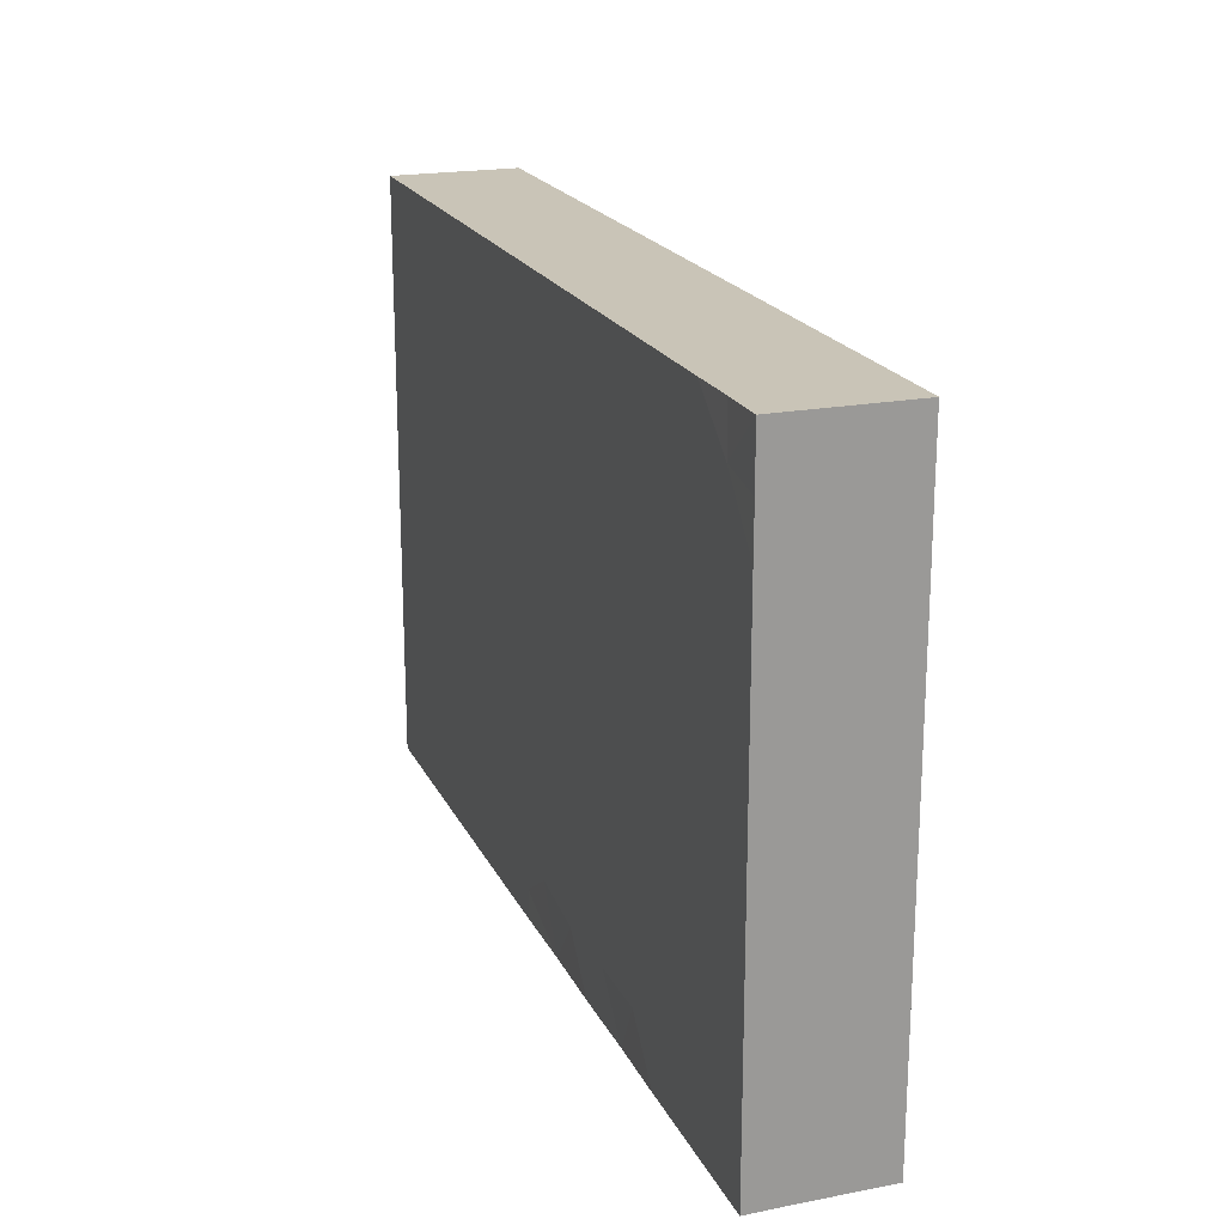
<metadata>
{"format":"obj","ext":"obj","renderer":"f3d","projection":"perspective","resolution":1024,"background":"white","views":[{"elev":20.0,"azim":70.4,"up":"+Y"}]}
</metadata>
<code>
v -0.09608 -0.06295 -0.01368
v -0.09608 -0.06295 0.01368
v -0.09608 0.06295 -0.01368
v -0.09608 0.06295 0.01368
v 0.09608 -0.06295 -0.01368
v 0.09608 -0.06295 0.01368
v 0.09608 0.06295 -0.01368
v 0.09608 0.06295 0.01368
v 0.08322 0.04901 -0.01368
v 0.07952 0.06295 0.005168
v -0.04052 0.06295 -0.004415
v 0.08004 0.02761 -0.01368
v -0.09608 0.03044 -0.002631
v -0.09608 -0.004883 -0.002799
v -0.08521 0.06295 -0.003575
v 0.09608 -0.05256 -0.002053
v -0.03571 0.01397 -0.01368
v -0.06883 0.03053 -0.01368
v 0.01397 -0.01915 -0.01368
v 0.03053 -0.03571 -0.01368
v -0.08697 0.0435 0.01368
v 0.06366 -0.05218 -0.01368
v -0.02934 -0.06295 -0.00371
v 0.0853 -0.05218 0.01368
v -0.08548 -0.05211 0.01368
v -0.06915 -0.0528 0.01368
v -0.07453 -0.0414 0.01368
v -0.07428 -0.02631 0.01368
v -0.07453 -0.00828 0.01368
v -0.07453 0.02484 0.01368
v -0.07453 0.0414 0.01368
v -0.05714 -0.04046 0.01368
v -0.05796 -0.02484 0.01368
v -0.05792 -0.008281 0.01368
v -0.05796 0.02484 0.01368
v -0.05796 0.0414 0.01368
v -0.03591 -0.03704 0.01368
v -0.03603 -0.02583 0.01368
v -0.04205 -0.007784 0.01368
v -0.0414 0.00828 0.01368
v -0.0414 0.02484 0.01368
v -0.0414 0.0414 0.01368
v -0.01937 -0.01891 0.01368
v -0.02461 -0.008427 0.01368
v -0.02484 0.00828 0.01368
v -0.02484 0.0414 0.01368
v -0.007396 -0.007339 0.01368
v -0.04378 0.03929 -0.01368
v -0.008281 0.00828 0.01368
v 0.04995 0.004843 -0.01368
v -0.007002 0.04208 0.01368
v 0.01391 -0.003929 0.01368
v 0.01387 0.00757 0.01368
v 0.008281 0.0414 0.01368
v -0.03135 0.06295 0.004231
v 0.02415 0.04156 0.01368
v -0.09608 -0.01791 -0.003484
v 0.04074 0.04214 0.01368
v 0.09608 0.06295 0
v 0.05796 0.0414 0.01368
v 0.08048 0.04583 0.01368
v -0.0471 -0.03312 0.01368
v -0.06776 0.01093 -0.01368
v 0.0853 -7.041e-05 0.01368
v 0.03305 0.05218 0.01368
v -0.08803 -0.03681 -0.01368
v 0.0853 0.01656 0.01368
v -0.0853 -0.01656 0.01368
v 0.04842 -0.0522 0.01368
v 0.01604 -0.0527 0.01368
v -0.05085 0.05306 0.01368
v -0.03081 0.05256 0.01368
v 0.03312 -0.05218 0.01368
v -0.02484 -0.0414 0.01368
v 0.0856 -0.01599 0.01368
v 0.04961 0.05218 0.01368
v -7.066e-05 0.05218 0.01368
v -0.008865 -0.0568 0.01368
v 0.01649 0.05218 0.01368
v -0.01596 0.05332 0.01368
v 0.06617 0.05218 0.01368
v -0.008281 -0.0414 0.01368
v 0.008281 -0.0414 0.01368
v 0.008954 -0.0244 0.01368
v 0.08271 -0.06295 -0.01368
v 0.08271 0.06295 -0.01368
v 0.08286 0.0379 -0.01368
v -0.09608 0.04959 -0.01368
v 0.09608 0.04999 -0.01365
v -0.09608 0.04968 0.01368
v 0.02484 -0.0414 0.01368
v 0.02484 -0.02484 0.01368
v 0.02438 -0.00877 0.01368
v 0.0414 -0.0414 0.01368
v 0.0414 -0.02484 0.01368
v 0.0414 -0.00828 0.01368
v 0.0414 0.00828 0.01368
v 0.05796 -0.0414 0.01368
v 0.05796 -0.02484 0.01368
v 0.05796 -0.00828 0.01368
v 0.05796 0.00828 0.01368
v 0.05796 0.02484 0.01368
v 0.07453 -0.0414 0.01368
v 0.07453 -0.02484 0.01368
v 0.07453 -0.00828 0.01368
v 0.07352 0.008356 0.01368
v 0.07453 0.02484 0.01368
v 0.0878 0.06295 -0.004255
v -0.05796 0.06295 -0.003341
v 0.04495 -0.03512 -0.01368
v -0.05467 0.03209 -0.01368
v -0.06406 0.0511 0.01368
v -0.007147 0.06295 -0.00448
v 0.02536 0.06295 -0.004278
v 0.06184 0.06295 -0.004459
v -0.07453 0.06295 0.01368
v -0.05796 0.06295 0.01368
v -0.0414 0.06295 0.01368
v -0.02484 0.06295 0.01368
v -0.008982 0.06295 0.01368
v 0.007989 0.06295 0.01368
v 0.02453 0.06295 0.01368
v 0.0414 0.06295 0.01368
v 0.0631 0.06295 0.01368
v 0.07438 0.06295 0.01368
v -0.09608 -0.06295 0.001528
v -0.09608 -0.0443 0.003883
v -0.09608 -0.03126 0.002825
v -0.0878 -0.06295 -0.005168
v -0.04847 0.06295 0.004327
v -0.09608 -0.05374 -0.002059
v 0.05058 0.06295 -8.793e-06
v -0.09608 -0.04198 0.01368
v -0.09608 -0.02625 0.01368
v -0.09608 -0.007673 0.01368
v -0.09608 0.00828 0.01368
v -0.09608 0.02484 0.01368
v -0.09608 0.03641 0.01368
v -0.0797 -0.04658 -0.01368
v -0.08104 -0.02902 -0.01368
v -0.08113 -0.01351 -0.01368
v -0.0797 0.01966 -0.01368
v -0.0797 0.05278 -0.01368
v 0.01687 0.06295 0.002973
v -0.06625 -0.06295 1.735e-18
v -0.04968 -0.06295 1.735e-18
v -0.06314 -0.04658 -0.01368
v -0.06243 -0.03155 -0.01368
v -0.06314 -0.01346 -0.01368
v -0.06226 0.0008621 -0.01368
v -0.0617 0.05344 -0.01368
v -0.0481 -0.04695 -0.01368
v -0.04658 -0.03002 -0.01368
v -0.04586 -0.01497 -0.01368
v -0.04653 0.003539 -0.01368
v -0.05796 0.01966 -0.01368
v -0.04602 0.01799 -0.01368
v -0.05882 0.04282 -0.01368
v -0.03002 -0.04658 -0.01368
v -0.02853 -0.03143 -0.01368
v -0.01709 0.06295 0.0007536
v 0.07571 -0.06295 0.0004497
v -0.02839 -0.01456 -0.01368
v -0.03002 0.003102 -0.01368
v -0.03043 0.03655 -0.01368
v -0.01374 -0.04548 -0.01368
v -0.0141 -0.02898 -0.01368
v -0.01429 -0.01246 -0.01368
v -0.0137 0.01974 -0.01368
v -0.02446 0.02387 -0.01368
v 0.003809 -0.04777 -0.01368
v 0.003102 -0.03002 -0.01368
v 0.005192 -0.01508 -0.01368
v -0.009306 0.00735 -0.01368
v 0.01966 -0.04658 -0.01368
v 0.02018 -0.03087 -0.01368
v 0.008281 0.003102 -0.01368
v 0.01897 0.004727 -0.01368
v 0.03902 -0.04674 -0.01368
v 0.02484 -0.00828 -0.01368
v 0.05319 -0.0483 -0.01368
v 0.0414 -0.02484 -0.01368
v 0.05796 -0.03002 -0.01368
v 0.08684 -0.04647 -0.01368
v 0.07316 -0.04223 -0.01368
v 0.09608 -0.01656 1.735e-18
v -0.042 0.05311 -0.01368
v -0.01188 0.03763 -0.01368
v -0.02466 0.053 -0.01368
v -0.05496 -0.05477 -0.01368
v -0.0131 0.05203 -0.01368
v -0.08699 0.02733 -0.01368
v 0.003272 0.02441 -0.01368
v 0.003102 0.05278 -0.01368
v 0.04968 -0.03312 0.01368
v 0.01966 0.01966 -0.01368
v 0.01914 0.03635 -0.01368
v 0.01966 0.05278 -0.01368
v 0.0369 0.003996 -0.01368
v 0.0364 0.02061 -0.01368
v 0.03623 0.03622 -0.01368
v 0.03747 0.05124 -0.01368
v 0.05279 -0.00828 -0.01368
v 0.0536 0.03462 -0.01368
v 0.0541 0.05087 -0.01368
v 0.06843 -0.01251 -0.01368
v 0.06935 0.003102 -0.01368
v -0.04968 0.01656 0.01368
v -0.03312 0.01656 0.01368
v 0.0699 0.02039 -0.01368
v 0.04968 0.03312 0.01368
v 0.04968 0 0.01368
v 0.06935 0.03622 -0.01368
v -0.05557 0.009598 -0.01368
v -0.05486 -0.0383 -0.01368
v -0.05486 -0.02174 -0.01368
v 0.06935 0.05278 -0.01368
v 0.08591 -0.01346 -0.01368
v 0.08591 0.003102 -0.01368
v 0.08508 0.01931 -0.01368
v 0.0008815 -0.05051 0.01368
v -6.939e-18 -0.03312 0.01368
v 0.01656 -0.03312 0.01368
v -0.05486 -0.005178 -0.01368
v 0.04591 0.01366 -0.01368
v 0.04451 0.02794 -0.01368
v -0.07453 0.06295 -0.01368
v -0.06314 0.06295 -0.01368
v -0.08152 -0.06295 0.004122
v -0.08281 0.01656 0.01368
v -0.01656 0.01656 0.01368
v 0.06625 0.01656 0.01368
v -0.0383 -0.0383 -0.01368
v -0.0383 -0.02174 -0.01368
v 0.01138 -0.0383 -0.01368
v -0.05675 -0.06295 -0.006833
v -0.04031 -0.06295 -0.006947
v -0.01432 -0.06295 0.002659
v 0.004123 -0.06295 0.001983
v 0.01052 -0.06295 -0.00583
v 0.01986 -0.06295 0.002114
v 0.03464 -0.06295 0.002813
v 0.04209 -0.06295 -0.006183
v 0.05212 -0.06295 0.004973
v -0.07804 -0.06295 -0.01368
v -0.06333 -0.06295 -0.01368
v -0.04761 -0.06295 -0.01368
v -0.03002 -0.06295 -0.01368
v -0.01346 -0.06295 -0.01368
v 0.003102 -0.06295 -0.01368
v 0.01966 -0.06295 -0.01368
v 0.03623 -0.06295 -0.01368
v 0.05279 -0.06295 -0.01368
v 0.06935 -0.06295 -0.01368
v -0.06625 -0.01656 0.01368
v -0.06625 0.03312 0.01368
v -0.04903 -0.01706 0.01368
v -0.04968 0 0.01368
v -0.04968 0.03312 0.01368
v -0.03312 0.03312 0.01368
v 0.0002276 -0.01634 0.01368
v -6.939e-18 0.03312 0.01368
v 0.09608 -0.04022 -0.004261
v 0.01656 0.03312 0.01368
v 0.01656 -0.01656 0.01368
v -0.0383 -0.005178 -0.01368
v -0.01996 0.01252 -0.01368
v 0.0287 0.01443 -0.01368
v 0.02794 0.02794 -0.01368
v 0.04451 0.0445 -0.01368
v 0.06054 0.04334 -0.01368
v -0.02174 -0.0383 -0.01368
v -0.02174 -0.02174 -0.01368
v -0.005178 -0.0383 -0.01368
v -0.005178 -0.02174 -0.01368
v 0.02974 -0.02256 -0.01368
v 0.09608 0.01236 -0.004833
v 0.09608 0.02983 -0.003341
v -0.01708 -0.04911 0.01368
v -0.01659 -0.03178 0.01368
v 0.06625 -0.04968 0.01368
v 0.06625 -0.03312 0.01368
v -0.01966 0.04456 -0.01368
v 0.09608 -0.0434 -0.01368
v -0.005178 0.0445 -0.01368
v 0.09608 -0.03002 -0.01368
v 0.02923 0.04581 -0.01368
v 0.07763 0.01138 -0.01368
v 0.09608 -0.01366 -0.01368
v -0.07142 -0.0383 -0.01368
v -0.07142 -0.02174 -0.01368
v 0.09608 0.003102 -0.01368
v 0.07809 -0.01935 -0.01368
v 0.09608 0.02077 -0.01368
v 0.09608 0.03622 -0.01368
v 0.09608 0.04639 -0.003341
v 0.09608 -0.0414 0.01368
v 0.09608 0.00828 0.01368
v 0.09608 0.02484 0.01368
v 0.09608 0.0414 0.01368
v -0.09608 0.05353 0.006804
v -0.08292 0.0004102 0.01368
v -0.08478 0.03187 0.01368
v 0.06629 0.03318 0.01368
v 0.06625 -0.01656 0.01368
v 0.06625 0 0.01368
v -0.07164 -0.005089 -0.01368
v -0.07121 0.04242 -0.01368
v 0.07856 -0.003702 -0.01368
v -0.09608 0.06295 0.003341
v -0.09608 -0.04146 -0.01368
v -0.09608 -0.02484 -0.01368
v -0.09608 -0.01346 -0.01368
v -0.09608 0.003102 -0.01368
v -0.09608 0.01948 -0.01368
v -0.09608 0.03622 -0.01368
v -0.08789 -0.005178 -0.01368
v -0.0383 -0.05477 -0.01368
v 0.04439 -0.05623 -0.01368
v -0.02193 -0.0511 -0.01368
v 0.0293 -0.0532 -0.01368
v 0.07856 -0.05339 -0.01368
v -0.0881 0.0121 -0.01368
v 0.08593 0.05339 0.01368
v -0.08795 -0.05541 -0.01368
v -0.07199 -0.05529 -0.01368
v -0.03805 0.02575 -0.01368
v 0.005543 0.01284 -0.01368
v 0.05518 -0.0201 -0.01368
v -0.04458 0.06295 -0.01368
v -0.03441 0.06295 -0.01368
v -0.01078 -0.002895 -0.01368
v -0.01346 0.06295 -0.01368
v -0.02496 0.06295 -0.01368
v 0.003102 0.06295 -0.01368
v 0.01966 0.06295 -0.01368
v 0.03623 0.06295 -0.01368
v 0.05279 0.06295 -0.01368
v 0.07125 0.06295 -0.01368
v 0.08645 -0.04027 0.01368
v -0.09608 -0.0202 0.005764
v -0.07506 0.06295 -0.002828
v -0.05137 0.05054 -0.01368
v 0.003146 0.009404 0.01368
v 0.0853 0.06295 0.01358
v 0.0853 -0.06295 0.01368
v 0.08628 0.02588 0.01368
v -0.0853 -0.06295 0.01368
v -0.08458 0.06295 -0.01368
v -0.0853 0.06295 0.01368
v -0.01906 -0.06295 0.01368
v 0.09608 0.002497 -0.003341
v -0.09608 -0.05218 0.01368
v 0.09608 -0.05218 0.01368
v -0.07453 -0.06295 0.01368
v -0.06103 -0.06295 0.01368
v 0.09608 0.05131 0.01364
v -0.0464 -0.06295 0.01368
v -0.03071 -0.06295 0.01368
v -0.0414 0.05218 0.01368
v -0.008428 -0.06295 0.01368
v 0.00797 -0.06295 0.01357
v 0.02484 -0.06295 0.01368
v 0.04258 -0.06295 0.01357
v 0.05796 -0.06295 0.01368
v 0.0753 -0.06295 0.01368
v 0.09608 -0.06287 0.0043
v 0.09608 0.03523 0.004618
v -0.09608 0.04718 1.735e-18
v -6.939e-18 0.06295 0.002537
v 0.06125 -0.06295 -0.002537
v 0.03312 0.06295 0.002537
v -0.09608 0.01563 -0.002287
v 0.09608 -0.03296 0.002457
v 0.01138 0.03053 -0.01368
v 0.06107 -0.002589 -0.01368
v 0.0186 0.01682 0.01368
v -0.004067 0.01821 -0.01368
v 0.04543 -0.01468 -0.01368
v -0.03053 -0.01656 0.01368
v -0.0352 0.04627 -0.01368
v 0.09608 -0.05318 -0.01368
v 0.01138 0.05787 -0.01368
v 0.02794 0.05787 -0.01368
v 0.091 0.01138 -0.01368
v -0.08888 0.05606 -0.01368
v 0.07215 0.06295 -0.002018
v -0.05386 0.06295 -0.01368
v -0.09608 0.006795 0.0009981
v -0.06625 0.00828 0.01368
v 0.03283 0.02462 0.01368
v 0.07719 -0.03012 -0.01368
v -0.05796 -0.04968 0.01368
v -0.008281 -0.01656 0.01368
v 0.03604 -0.005265 -0.01368
v 0.09608 -0.0167 0.01368
v 0.09608 0.01906 0.002537
v -0.0882 0.03658 -0.01368
v 0.05753 0.01611 -0.01368
v 0.009661 0.04383 -0.01368
f 1 129 126
f 1 126 131
f 1 245 129
f 1 131 311
f 1 325 245
f 1 311 325
f 2 348 25
f 2 25 353
f 2 131 126
f 2 126 348
f 2 353 131
f 3 310 15
f 3 15 349
f 3 88 310
f 3 386 88
f 3 349 386
f 4 90 21
f 4 21 350
f 4 301 90
f 4 310 301
f 4 350 310
f 5 16 367
f 5 382 16
f 5 162 85
f 5 85 382
f 5 346 162
f 5 367 346
f 6 24 346
f 6 354 24
f 6 346 367
f 6 367 354
f 7 59 89
f 7 108 59
f 7 89 86
f 7 86 108
f 8 59 345
f 8 357 59
f 8 345 324
f 8 324 357
f 9 86 89
f 9 217 86
f 9 87 217
f 9 295 87
f 9 89 295
f 10 108 86
f 10 86 387
f 10 345 108
f 10 124 125
f 10 387 124
f 10 125 345
f 11 130 55
f 11 55 334
f 11 109 130
f 11 330 109
f 11 331 330
f 11 334 331
f 12 213 87
f 12 87 295
f 12 210 213
f 12 220 210
f 12 295 220
f 13 136 137
f 13 373 136
f 13 137 138
f 13 138 369
f 13 316 315
f 13 315 373
f 13 369 316
f 14 57 135
f 14 313 57
f 14 135 389
f 14 314 313
f 14 389 314
f 15 342 227
f 15 227 349
f 15 310 350
f 15 350 342
f 16 263 354
f 16 382 263
f 16 354 367
f 17 155 157
f 17 266 155
f 17 157 327
f 17 164 266
f 17 267 164
f 17 170 267
f 17 327 170
f 18 63 142
f 18 156 63
f 18 111 156
f 18 158 111
f 18 142 398
f 18 308 158
f 18 398 308
f 19 172 173
f 19 235 172
f 19 173 177
f 19 176 235
f 19 276 176
f 19 177 180
f 19 180 276
f 20 110 179
f 20 182 110
f 20 175 176
f 20 321 175
f 20 176 276
f 20 179 321
f 20 276 182
f 21 31 116
f 21 303 31
f 21 90 138
f 21 116 350
f 21 138 303
f 22 181 183
f 22 253 181
f 22 183 185
f 22 185 322
f 22 254 253
f 22 322 254
f 23 237 248
f 23 359 237
f 23 249 238
f 23 238 359
f 23 248 249
f 24 340 103
f 24 103 366
f 24 297 340
f 24 354 297
f 24 366 346
f 25 26 27
f 25 355 26
f 25 27 133
f 25 133 353
f 25 348 355
f 26 393 27
f 26 355 356
f 26 356 393
f 27 33 28
f 27 28 133
f 27 32 33
f 27 393 32
f 28 29 68
f 28 255 29
f 28 33 255
f 28 68 133
f 29 255 34
f 29 34 390
f 29 302 68
f 29 390 302
f 30 256 31
f 30 31 303
f 30 35 256
f 30 390 35
f 30 303 230
f 30 230 390
f 31 36 112
f 31 256 36
f 31 112 116
f 32 62 33
f 32 393 62
f 33 34 255
f 33 257 34
f 33 62 257
f 34 257 39
f 34 39 258
f 34 258 390
f 35 36 256
f 35 259 36
f 35 208 259
f 35 390 208
f 36 42 71
f 36 259 42
f 36 71 112
f 37 38 62
f 37 74 38
f 37 62 359
f 37 359 74
f 38 257 62
f 38 74 380
f 38 380 257
f 39 44 40
f 39 40 258
f 39 380 44
f 39 257 380
f 40 41 208
f 40 209 41
f 40 44 209
f 40 208 258
f 41 42 259
f 41 260 42
f 41 259 208
f 41 209 260
f 42 46 72
f 42 260 46
f 42 360 71
f 42 72 360
f 43 44 380
f 43 394 44
f 43 74 280
f 43 380 74
f 43 280 82
f 43 82 394
f 44 47 45
f 44 45 209
f 44 394 47
f 45 47 49
f 45 49 231
f 45 231 209
f 46 51 80
f 46 231 51
f 46 80 72
f 46 260 231
f 47 344 49
f 47 261 344
f 47 394 261
f 48 111 158
f 48 327 111
f 48 158 343
f 48 165 327
f 48 381 165
f 48 343 187
f 48 187 381
f 49 344 231
f 50 199 225
f 50 395 199
f 50 376 203
f 50 203 395
f 50 225 399
f 50 399 376
f 51 54 77
f 51 262 54
f 51 77 80
f 51 231 262
f 52 93 53
f 52 53 344
f 52 265 93
f 52 344 265
f 53 93 97
f 53 97 377
f 53 377 344
f 54 56 79
f 54 264 56
f 54 79 77
f 54 262 264
f 55 118 119
f 55 130 118
f 55 119 120
f 55 120 161
f 55 161 334
f 56 58 65
f 56 391 58
f 56 65 79
f 56 264 391
f 57 312 128
f 57 128 341
f 57 341 135
f 57 313 312
f 58 60 76
f 58 211 60
f 58 76 65
f 58 391 211
f 59 296 89
f 59 108 345
f 59 357 296
f 60 61 81
f 60 304 61
f 60 81 76
f 60 211 102
f 60 102 304
f 61 125 81
f 61 324 125
f 61 300 324
f 61 347 300
f 61 304 347
f 62 393 359
f 63 323 142
f 63 214 150
f 63 150 307
f 63 156 214
f 63 307 323
f 64 67 106
f 64 298 67
f 64 105 75
f 64 75 396
f 64 306 105
f 64 106 306
f 64 396 298
f 65 76 123
f 65 122 79
f 65 123 122
f 66 140 139
f 66 139 311
f 66 312 140
f 66 311 312
f 67 107 106
f 67 347 107
f 67 298 299
f 67 299 347
f 68 134 133
f 68 135 134
f 68 302 135
f 69 94 73
f 69 73 364
f 69 98 94
f 69 281 98
f 69 365 281
f 69 364 365
f 70 73 91
f 70 363 73
f 70 91 83
f 70 83 221
f 70 221 362
f 70 362 363
f 71 117 112
f 71 118 117
f 71 360 118
f 72 80 119
f 72 119 118
f 72 118 360
f 73 94 91
f 73 363 364
f 74 279 280
f 74 359 279
f 75 105 104
f 75 104 340
f 75 340 396
f 76 81 124
f 76 124 123
f 77 79 121
f 77 120 80
f 77 121 120
f 78 221 279
f 78 362 221
f 78 279 359
f 78 359 351
f 78 351 361
f 78 361 362
f 79 122 121
f 80 120 119
f 81 125 124
f 82 221 222
f 82 279 221
f 82 222 261
f 82 261 394
f 82 280 279
f 83 84 222
f 83 223 84
f 83 91 223
f 83 222 221
f 84 223 92
f 84 92 265
f 84 261 222
f 84 265 261
f 85 162 254
f 85 322 184
f 85 184 382
f 85 254 322
f 86 217 339
f 86 339 387
f 87 213 217
f 88 386 143
f 88 143 398
f 88 369 310
f 88 316 369
f 88 398 316
f 89 296 295
f 90 301 138
f 91 95 92
f 91 92 223
f 91 94 95
f 92 95 93
f 92 93 265
f 93 95 96
f 93 96 97
f 94 195 95
f 94 98 195
f 95 195 96
f 96 212 97
f 96 195 212
f 97 212 102
f 97 102 391
f 97 391 377
f 98 282 195
f 98 281 282
f 99 100 195
f 99 305 100
f 99 195 282
f 99 282 305
f 100 101 212
f 100 306 101
f 100 305 105
f 100 105 306
f 100 212 195
f 101 102 212
f 101 232 102
f 101 106 232
f 101 306 106
f 102 211 391
f 102 232 304
f 103 104 282
f 103 340 104
f 103 282 281
f 103 281 366
f 104 105 305
f 104 305 282
f 106 107 232
f 107 304 232
f 107 347 304
f 109 117 130
f 109 342 117
f 109 228 342
f 109 388 228
f 109 330 388
f 110 181 179
f 110 183 181
f 110 182 183
f 111 157 156
f 111 327 157
f 112 117 116
f 113 161 120
f 113 120 370
f 113 333 161
f 113 335 333
f 113 370 335
f 114 144 122
f 114 122 372
f 114 335 144
f 114 336 335
f 114 337 336
f 114 372 337
f 115 132 124
f 115 124 387
f 115 338 132
f 115 339 338
f 115 387 339
f 116 117 342
f 116 342 350
f 117 118 130
f 120 121 370
f 121 122 144
f 121 144 335
f 121 335 370
f 122 123 372
f 123 124 132
f 123 132 337
f 123 337 372
f 125 324 345
f 126 129 229
f 126 229 348
f 127 133 128
f 127 128 311
f 127 131 133
f 127 311 131
f 128 133 134
f 128 134 341
f 128 312 311
f 129 245 229
f 131 353 133
f 132 338 337
f 134 135 341
f 135 302 136
f 135 136 389
f 136 230 137
f 136 302 230
f 136 373 389
f 137 303 138
f 137 230 303
f 138 301 369
f 139 140 290
f 139 290 147
f 139 147 326
f 139 245 325
f 139 326 245
f 139 325 311
f 140 141 291
f 140 312 141
f 140 291 290
f 141 307 291
f 141 317 307
f 141 312 313
f 141 313 317
f 142 315 192
f 142 192 398
f 142 323 315
f 143 227 151
f 143 151 308
f 143 349 227
f 143 308 398
f 143 386 349
f 145 229 245
f 145 355 229
f 145 246 236
f 145 236 356
f 145 245 246
f 145 356 355
f 146 236 247
f 146 356 236
f 146 247 237
f 146 237 358
f 146 358 356
f 147 148 215
f 147 290 148
f 147 152 190
f 147 215 152
f 147 190 246
f 147 246 326
f 148 149 216
f 148 291 149
f 148 216 215
f 148 290 291
f 149 150 224
f 149 307 150
f 149 224 216
f 149 291 307
f 150 214 224
f 151 158 308
f 151 343 158
f 151 227 228
f 151 228 388
f 151 388 343
f 152 215 153
f 152 153 233
f 152 247 190
f 152 233 318
f 152 318 247
f 153 216 154
f 153 154 234
f 153 215 216
f 153 234 233
f 154 224 155
f 154 155 266
f 154 216 224
f 154 266 234
f 155 214 157
f 155 224 214
f 156 157 214
f 159 233 160
f 159 160 272
f 159 318 233
f 159 248 318
f 159 320 248
f 159 272 320
f 160 234 163
f 160 163 273
f 160 167 272
f 160 273 167
f 160 233 234
f 161 333 334
f 162 371 254
f 162 346 366
f 162 366 365
f 162 365 371
f 163 266 164
f 163 164 332
f 163 168 273
f 163 332 168
f 163 234 266
f 164 267 332
f 165 169 170
f 165 188 169
f 165 170 327
f 165 283 188
f 165 189 283
f 165 381 189
f 166 272 167
f 166 167 274
f 166 171 249
f 166 274 171
f 166 249 320
f 166 320 272
f 167 273 168
f 167 168 275
f 167 275 274
f 168 332 275
f 169 267 170
f 169 174 267
f 169 378 174
f 169 188 285
f 169 285 193
f 169 193 378
f 171 172 235
f 171 274 172
f 171 235 175
f 171 175 250
f 171 250 249
f 172 275 173
f 172 274 275
f 173 332 177
f 173 275 332
f 174 328 177
f 174 177 332
f 174 332 267
f 174 378 328
f 175 235 176
f 175 251 250
f 175 321 251
f 177 178 180
f 177 328 178
f 178 395 180
f 178 196 268
f 178 328 196
f 178 268 199
f 178 199 395
f 179 181 319
f 179 319 252
f 179 252 321
f 180 395 276
f 181 253 319
f 182 329 183
f 182 276 395
f 182 379 329
f 182 395 379
f 183 392 185
f 183 329 392
f 184 322 185
f 184 185 392
f 184 284 382
f 184 392 284
f 186 286 289
f 186 396 286
f 186 289 292
f 186 292 352
f 186 352 396
f 187 330 331
f 187 388 330
f 187 331 381
f 187 343 388
f 188 283 191
f 188 191 285
f 189 191 283
f 189 333 191
f 189 331 334
f 189 381 331
f 189 334 333
f 190 247 246
f 191 335 285
f 191 333 335
f 192 315 316
f 192 316 398
f 193 196 328
f 193 375 196
f 193 285 375
f 193 328 378
f 194 285 335
f 194 400 285
f 194 335 383
f 194 383 400
f 196 197 269
f 196 375 197
f 196 269 268
f 197 198 287
f 197 400 198
f 197 201 269
f 197 287 201
f 197 375 400
f 198 384 287
f 198 383 336
f 198 336 384
f 198 400 383
f 199 200 225
f 199 268 200
f 200 201 226
f 200 269 201
f 200 226 225
f 200 268 269
f 201 202 270
f 201 287 202
f 201 270 226
f 202 205 270
f 202 338 205
f 202 287 384
f 202 337 338
f 202 384 337
f 203 206 329
f 203 376 206
f 203 329 379
f 203 379 395
f 204 270 205
f 204 205 271
f 204 271 213
f 204 213 399
f 204 226 270
f 204 399 226
f 205 217 271
f 205 339 217
f 205 338 339
f 206 207 309
f 206 376 207
f 206 309 293
f 206 293 392
f 206 392 329
f 207 210 288
f 207 399 210
f 207 288 309
f 207 376 399
f 208 390 258
f 209 231 260
f 210 399 213
f 210 220 288
f 213 271 217
f 218 219 292
f 218 309 219
f 218 289 286
f 218 286 392
f 218 292 289
f 218 293 309
f 218 392 293
f 219 309 288
f 219 288 385
f 219 385 292
f 220 385 288
f 220 295 294
f 220 294 385
f 225 226 399
f 227 342 228
f 229 355 348
f 230 302 390
f 231 344 262
f 236 246 247
f 237 247 248
f 237 359 358
f 238 250 239
f 238 239 362
f 238 249 250
f 238 351 359
f 238 361 351
f 238 362 361
f 239 240 241
f 239 250 240
f 239 241 362
f 240 251 241
f 240 250 251
f 241 251 242
f 241 242 363
f 241 363 362
f 242 243 244
f 242 251 243
f 242 244 364
f 242 364 363
f 243 253 244
f 243 251 252
f 243 252 253
f 244 253 371
f 244 365 364
f 244 371 365
f 245 326 246
f 247 318 248
f 248 320 249
f 251 321 252
f 252 319 253
f 253 254 371
f 261 265 344
f 262 391 264
f 262 344 377
f 262 377 391
f 263 284 286
f 263 382 284
f 263 286 374
f 263 297 354
f 263 374 297
f 277 292 294
f 277 352 292
f 277 294 397
f 277 298 352
f 277 397 298
f 278 294 295
f 278 397 294
f 278 295 296
f 278 296 368
f 278 368 299
f 278 299 397
f 281 365 366
f 284 392 286
f 285 400 375
f 286 396 374
f 292 385 294
f 296 357 368
f 297 396 340
f 297 374 396
f 298 397 299
f 298 396 352
f 299 300 347
f 299 368 300
f 300 357 324
f 300 368 357
f 301 310 369
f 307 317 323
f 313 314 317
f 314 315 323
f 314 373 315
f 314 323 317
f 314 389 373
f 335 336 383
f 336 337 384
f 356 358 393
f 358 359 393

</code>
